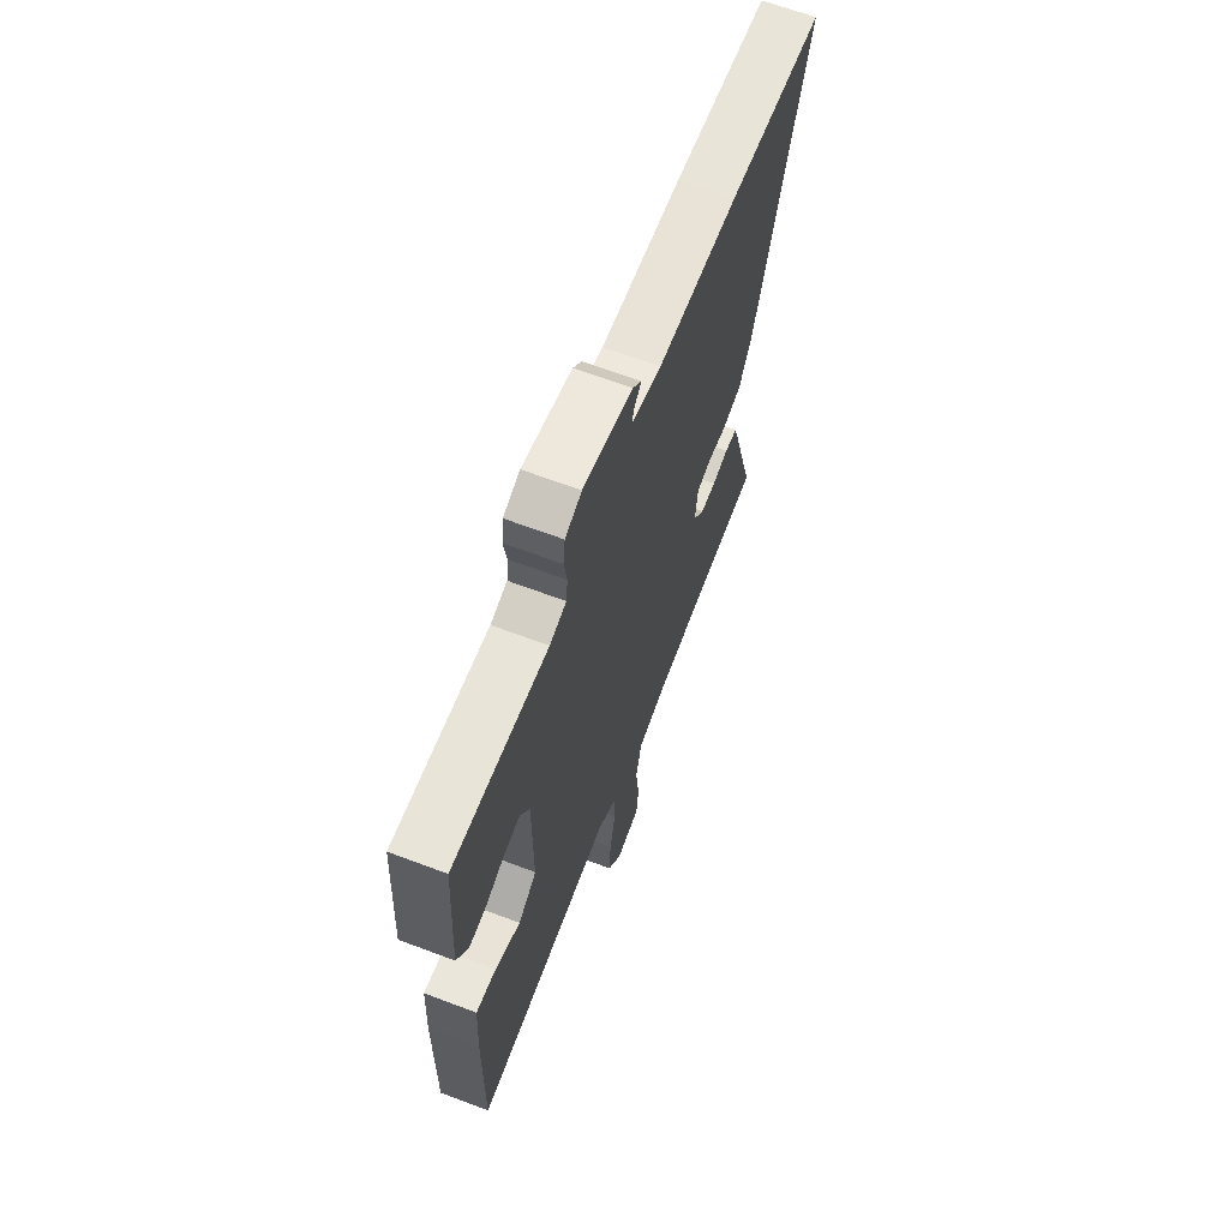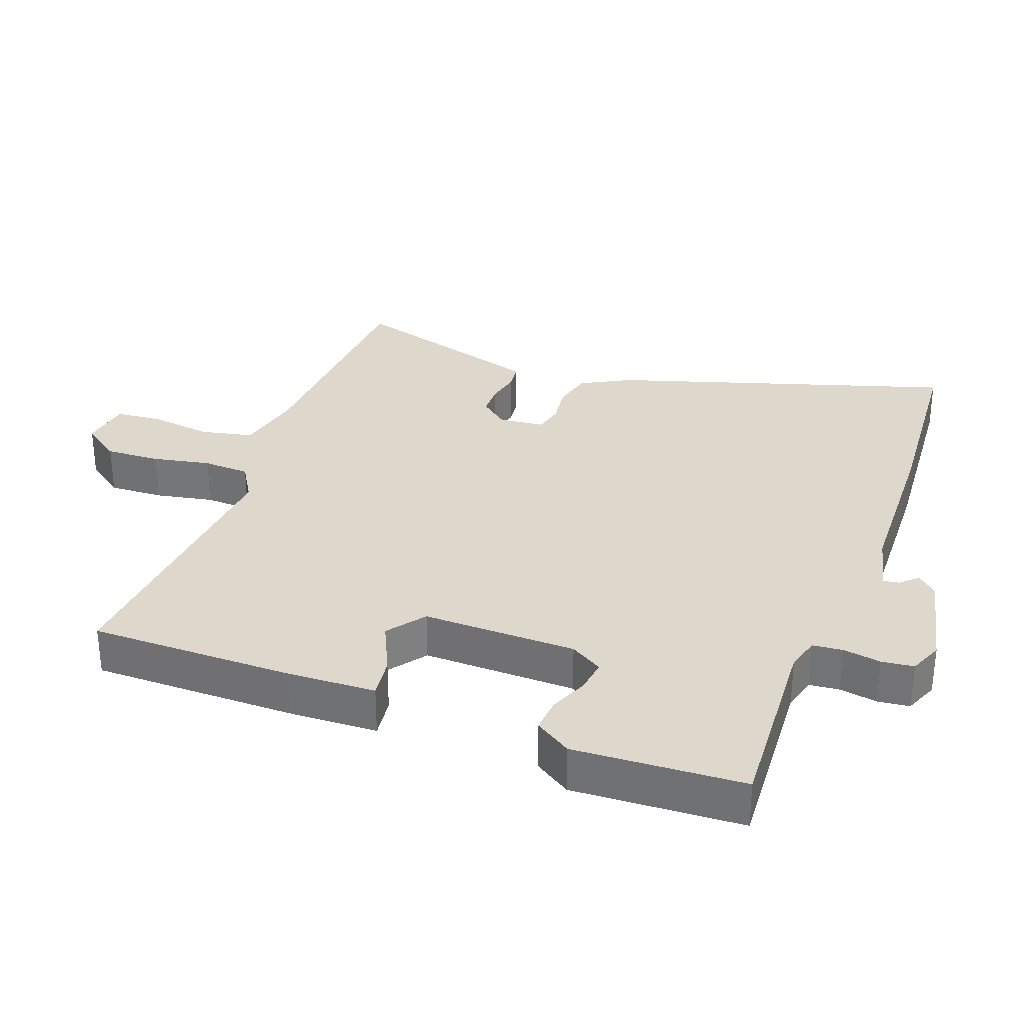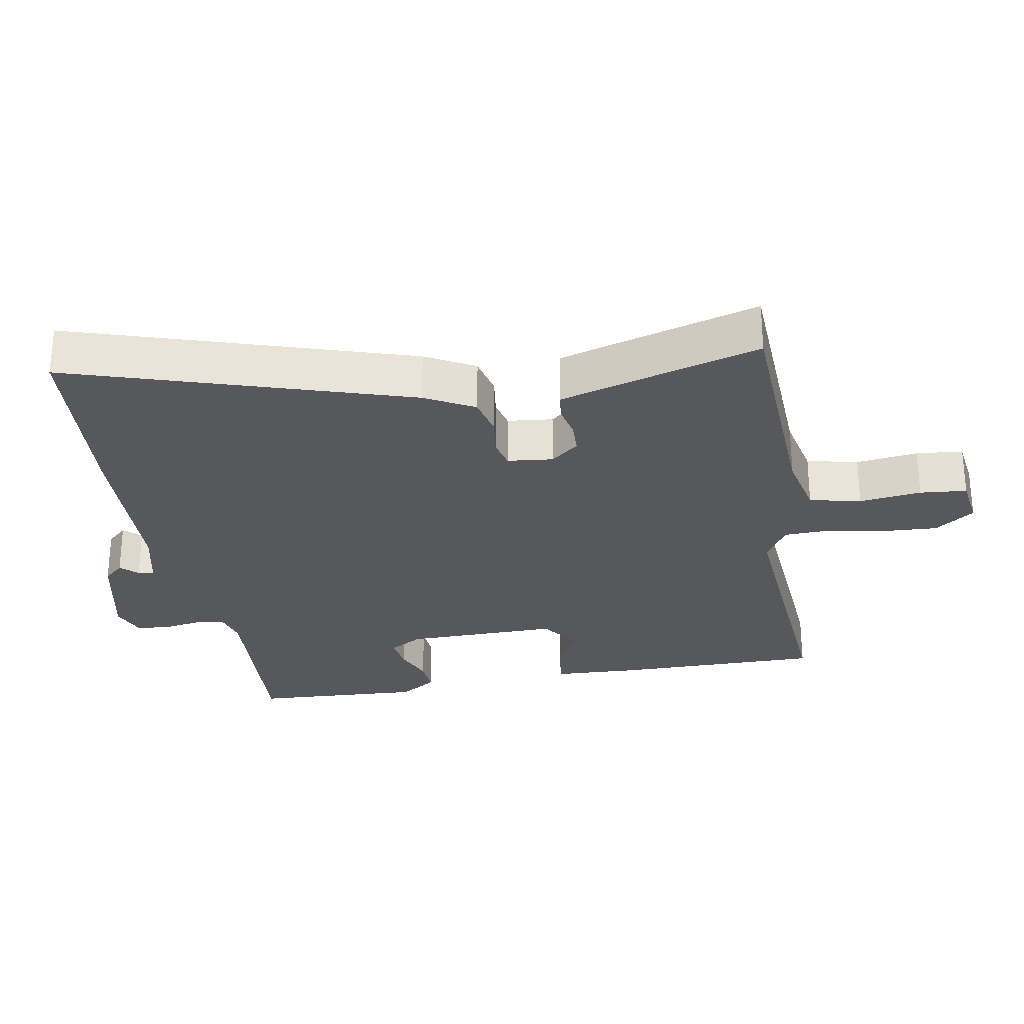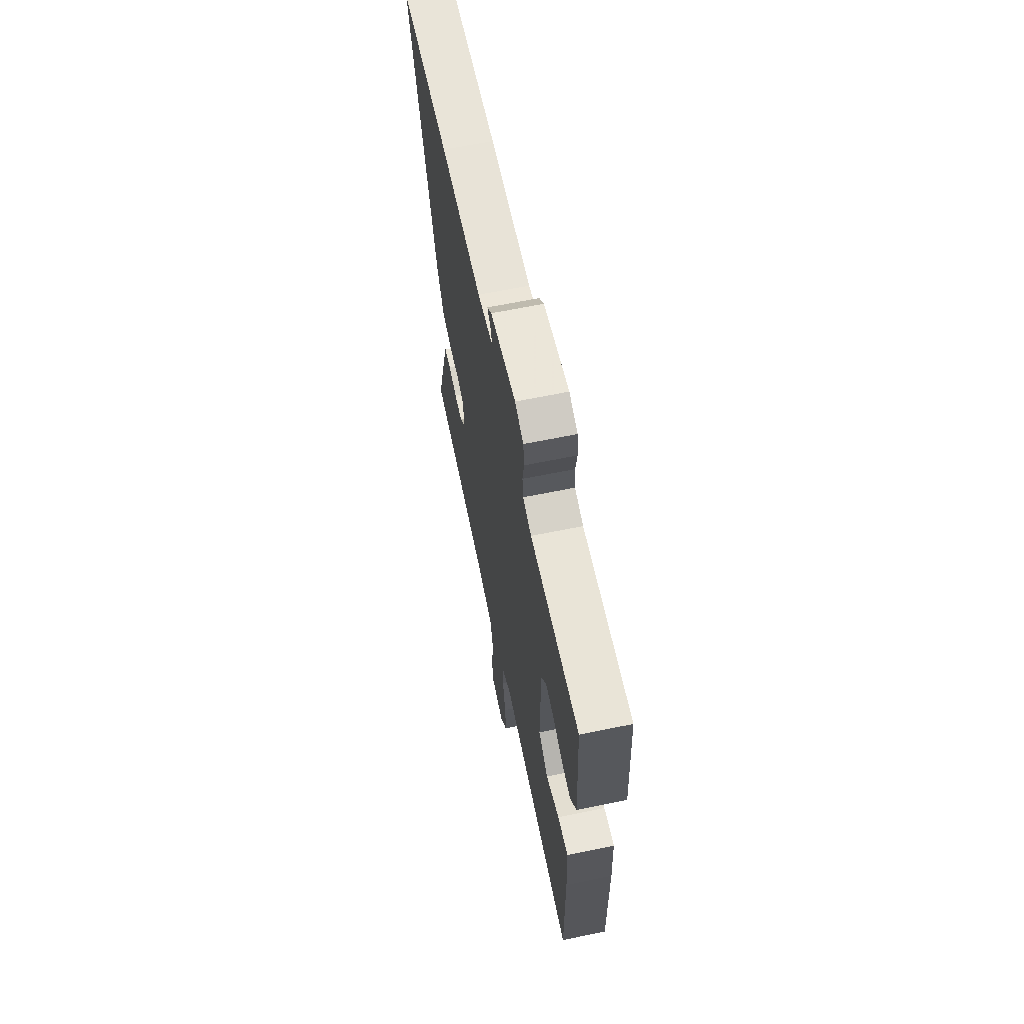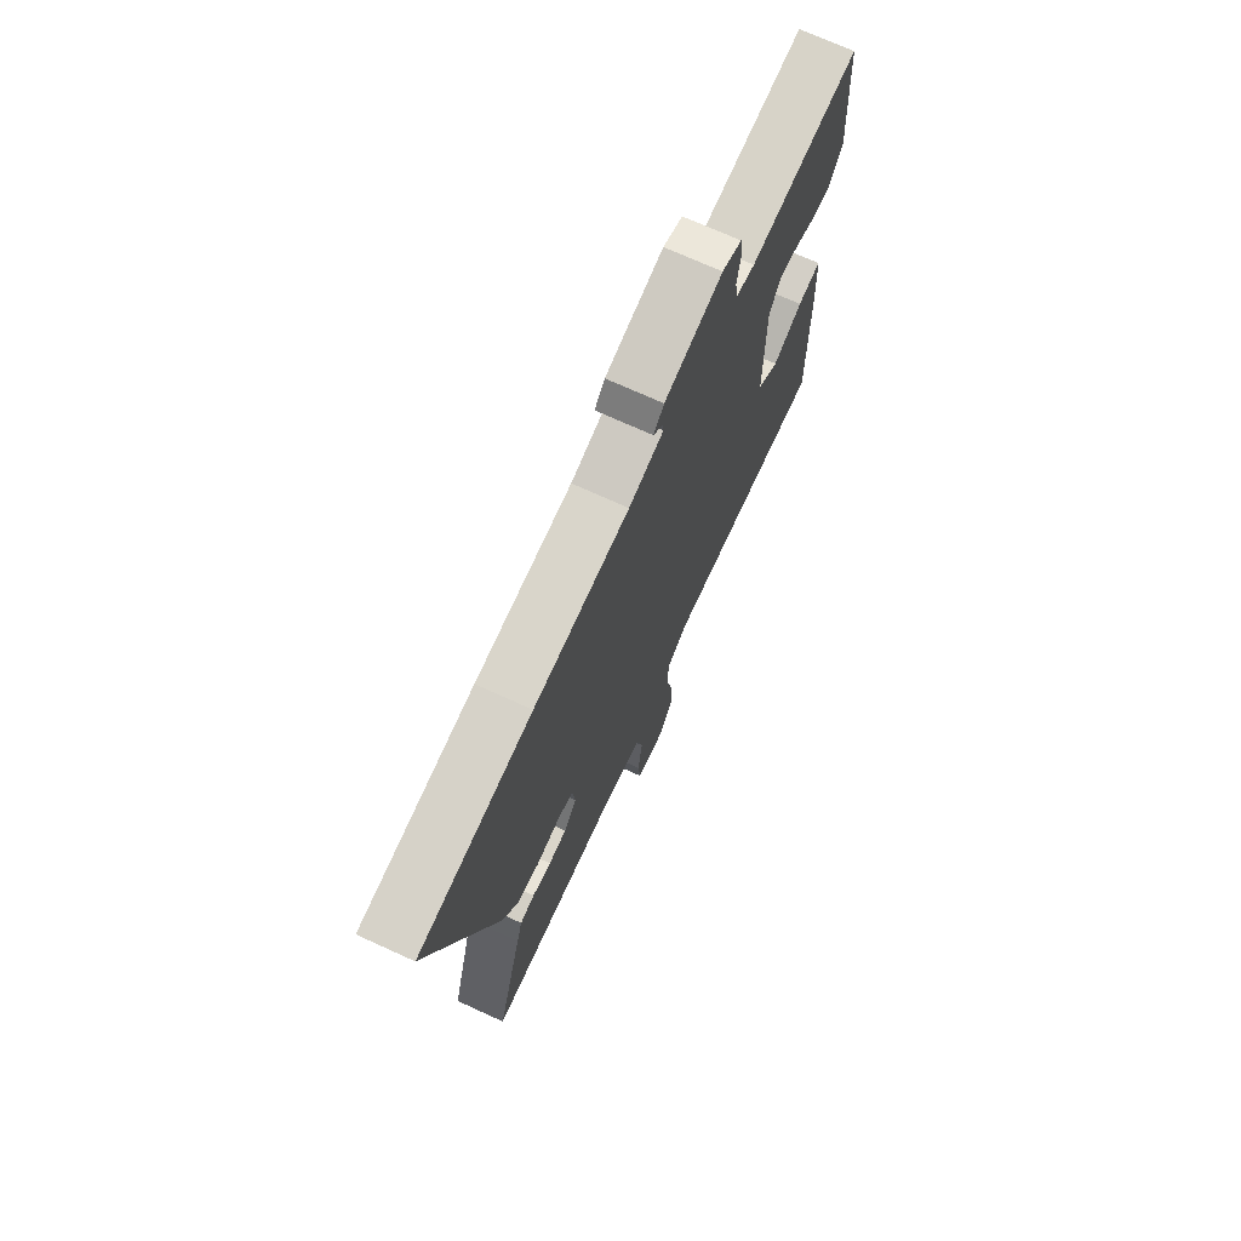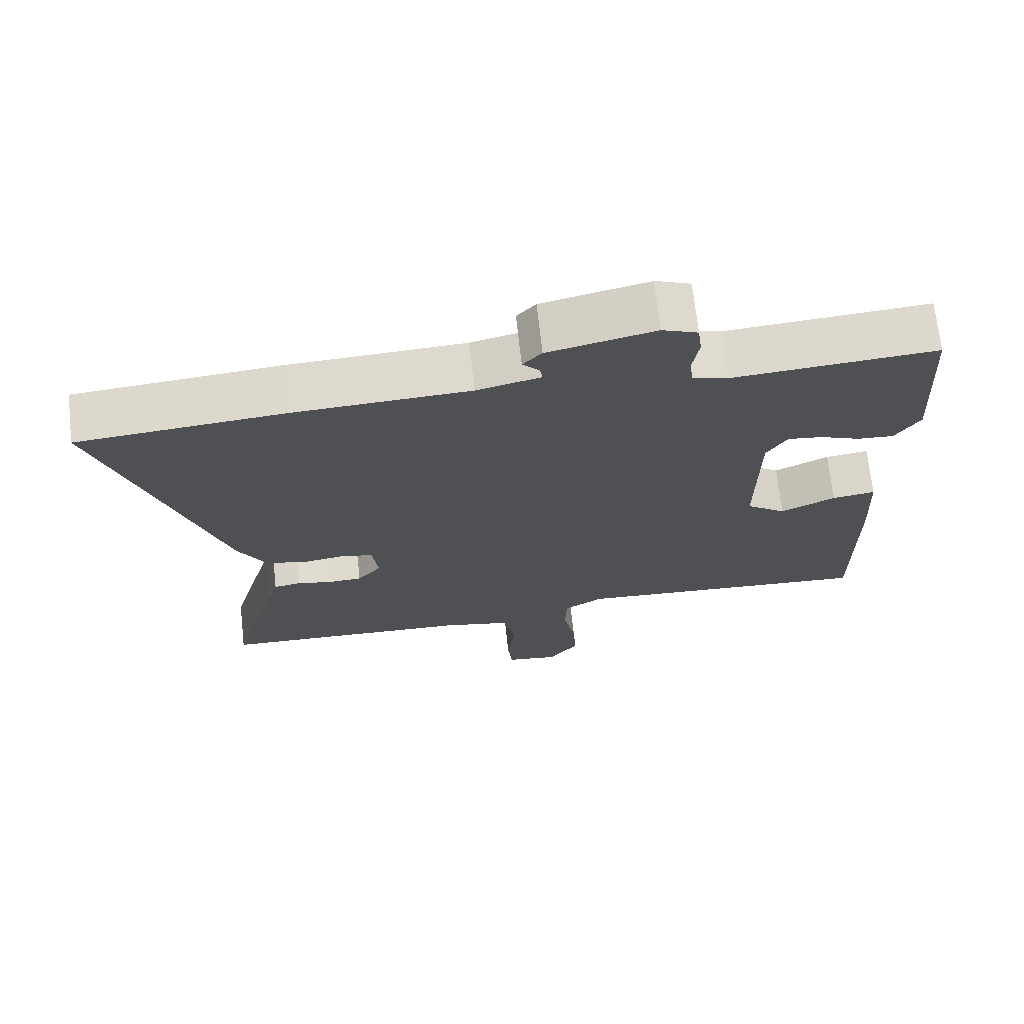
<metadata>
{"format":"obj","ext":"obj","renderer":"f3d","projection":"perspective","resolution":1024,"background":"white","views":[{"elev":65.5,"azim":-69.2,"up":"+Z"},{"elev":31.4,"azim":-68.8,"up":"+Y"},{"elev":-28.0,"azim":100.6,"up":"+Y"},{"elev":64.6,"azim":-101.7,"up":"+Z"},{"elev":71.9,"azim":114.5,"up":"+Z"},{"elev":70.2,"azim":173.7,"up":"+Z"}]}
</metadata>
<code>
v 0.384 0.07 0.51
v 0.679 0.07 0.484
v 0.514 0.07 -0.018
v 0.473 0.07 -0.091
v 0.413 0.07 -0.104
v 0.353 0.07 -0.095
v 0.309 0.07 -0.105
v 0.301 0.07 -0.173
v 0.335 0.07 -0.215
v 0.383 0.07 -0.217
v 0.433 0.07 -0.207
v 0.472 0.07 -0.213
v 0.487 0.07 -0.264
v 0.557 0.07 -0.513
v 0.197 0.07 -0.526
v 0.099 0.07 -0.546
v 0.081 0.07 -0.623
v 0.092 0.07 -0.716
v 0.085 0.07 -0.786
v 0.009 0.07 -0.796
v -0.033 0.07 -0.737
v -0.028 0.07 -0.655
v -0.01 0.07 -0.569
v -0.012 0.07 -0.499
v -0.068 0.07 -0.464
v -0.5 0.07 -0.491
v -0.496 0.07 -0.185
v -0.489 0.07 -0.053
v -0.427 0.07 -0.062
v -0.349 0.07 -0.1
v -0.292 0.07 -0.059
v -0.293 0.07 0.171
v -0.322 0.07 0.22
v -0.372 0.07 0.214
v -0.43 0.07 0.191
v -0.482 0.07 0.188
v -0.517 0.07 0.243
v -0.501 0.07 0.497
v -0.211 0.07 0.475
v -0.16 0.07 0.488
v -0.155 0.07 0.533
v -0.164 0.07 0.59
v -0.158 0.07 0.638
v -0.107 0.07 0.658
v 0.045 0.07 0.623
v 0.072 0.07 0.593
v 0.048 0.07 0.568
v 0.044 0.07 0.544
v 0.135 0.07 0.522
v 0.384 0 0.51
v 0.679 0 0.484
v 0.514 0 -0.018
v 0.473 0 -0.091
v 0.413 0 -0.104
v 0.353 0 -0.095
v 0.309 0 -0.105
v 0.301 0 -0.173
v 0.335 0 -0.215
v 0.383 0 -0.217
v 0.433 0 -0.207
v 0.472 0 -0.213
v 0.487 0 -0.264
v 0.557 0 -0.513
v 0.197 0 -0.526
v 0.099 0 -0.546
v 0.081 0 -0.623
v 0.092 0 -0.716
v 0.085 0 -0.786
v 0.009 0 -0.796
v -0.033 0 -0.737
v -0.028 0 -0.655
v -0.01 0 -0.569
v -0.012 0 -0.499
v -0.068 0 -0.464
v -0.5 0 -0.491
v -0.496 0 -0.185
v -0.489 0 -0.053
v -0.427 0 -0.062
v -0.349 0 -0.1
v -0.292 0 -0.059
v -0.293 0 0.171
v -0.322 0 0.22
v -0.372 0 0.214
v -0.43 0 0.191
v -0.482 0 0.188
v -0.517 0 0.243
v -0.501 0 0.497
v -0.211 0 0.475
v -0.16 0 0.488
v -0.155 0 0.533
v -0.164 0 0.59
v -0.158 0 0.638
v -0.107 0 0.658
v 0.045 0 0.623
v 0.072 0 0.593
v 0.048 0 0.568
v 0.044 0 0.544
v 0.135 0 0.522
f 45 46 47
f 44 45 47
f 43 44 47
f 42 43 47
f 41 42 47
f 40 41 47 48
f 37 38 39
f 36 37 39
f 35 36 39
f 34 35 39
f 33 34 39 40
f 40 48 49
f 33 40 49
f 32 33 49
f 28 29 30
f 27 28 30
f 26 27 30
f 25 26 30
f 24 25 30 31
f 21 22 23
f 20 21 23
f 19 20 23
f 18 19 23
f 17 18 23
f 16 17 23 24
f 32 49 1
f 31 32 1
f 24 31 1
f 16 24 1
f 15 16 1
f 13 14 15
f 12 13 15
f 11 12 15
f 10 11 15
f 4 5 6
f 3 4 6
f 2 3 6
f 1 2 6
f 1 6 7
f 15 1 7
f 9 10 15
f 8 9 15
f 7 8 15
f 96 95 94
f 96 94 93
f 96 93 92
f 96 92 91
f 96 91 90
f 97 96 90 89
f 88 87 86
f 88 86 85
f 88 85 84
f 88 84 83
f 89 88 83 82
f 98 97 89
f 98 89 82
f 98 82 81
f 79 78 77
f 79 77 76
f 79 76 75
f 79 75 74
f 80 79 74 73
f 72 71 70
f 72 70 69
f 72 69 68
f 72 68 67
f 72 67 66
f 73 72 66 65
f 50 98 81
f 50 81 80
f 50 80 73
f 50 73 65
f 50 65 64
f 64 63 62
f 64 62 61
f 64 61 60
f 64 60 59
f 55 54 53
f 55 53 52
f 55 52 51
f 55 51 50
f 56 55 50
f 56 50 64
f 64 59 58
f 64 58 57
f 64 57 56
f 1 50 51 2
f 2 51 52 3
f 3 52 53 4
f 4 53 54 5
f 5 54 55 6
f 6 55 56 7
f 7 56 57 8
f 8 57 58 9
f 9 58 59 10
f 10 59 60 11
f 11 60 61 12
f 12 61 62 13
f 13 62 63 14
f 14 63 64 15
f 15 64 65 16
f 16 65 66 17
f 17 66 67 18
f 18 67 68 19
f 19 68 69 20
f 20 69 70 21
f 21 70 71 22
f 22 71 72 23
f 23 72 73 24
f 24 73 74 25
f 25 74 75 26
f 26 75 76 27
f 27 76 77 28
f 28 77 78 29
f 29 78 79 30
f 30 79 80 31
f 31 80 81 32
f 32 81 82 33
f 33 82 83 34
f 34 83 84 35
f 35 84 85 36
f 36 85 86 37
f 37 86 87 38
f 38 87 88 39
f 39 88 89 40
f 40 89 90 41
f 41 90 91 42
f 42 91 92 43
f 43 92 93 44
f 44 93 94 45
f 45 94 95 46
f 46 95 96 47
f 47 96 97 48
f 48 97 98 49
f 49 98 50 1

</code>
